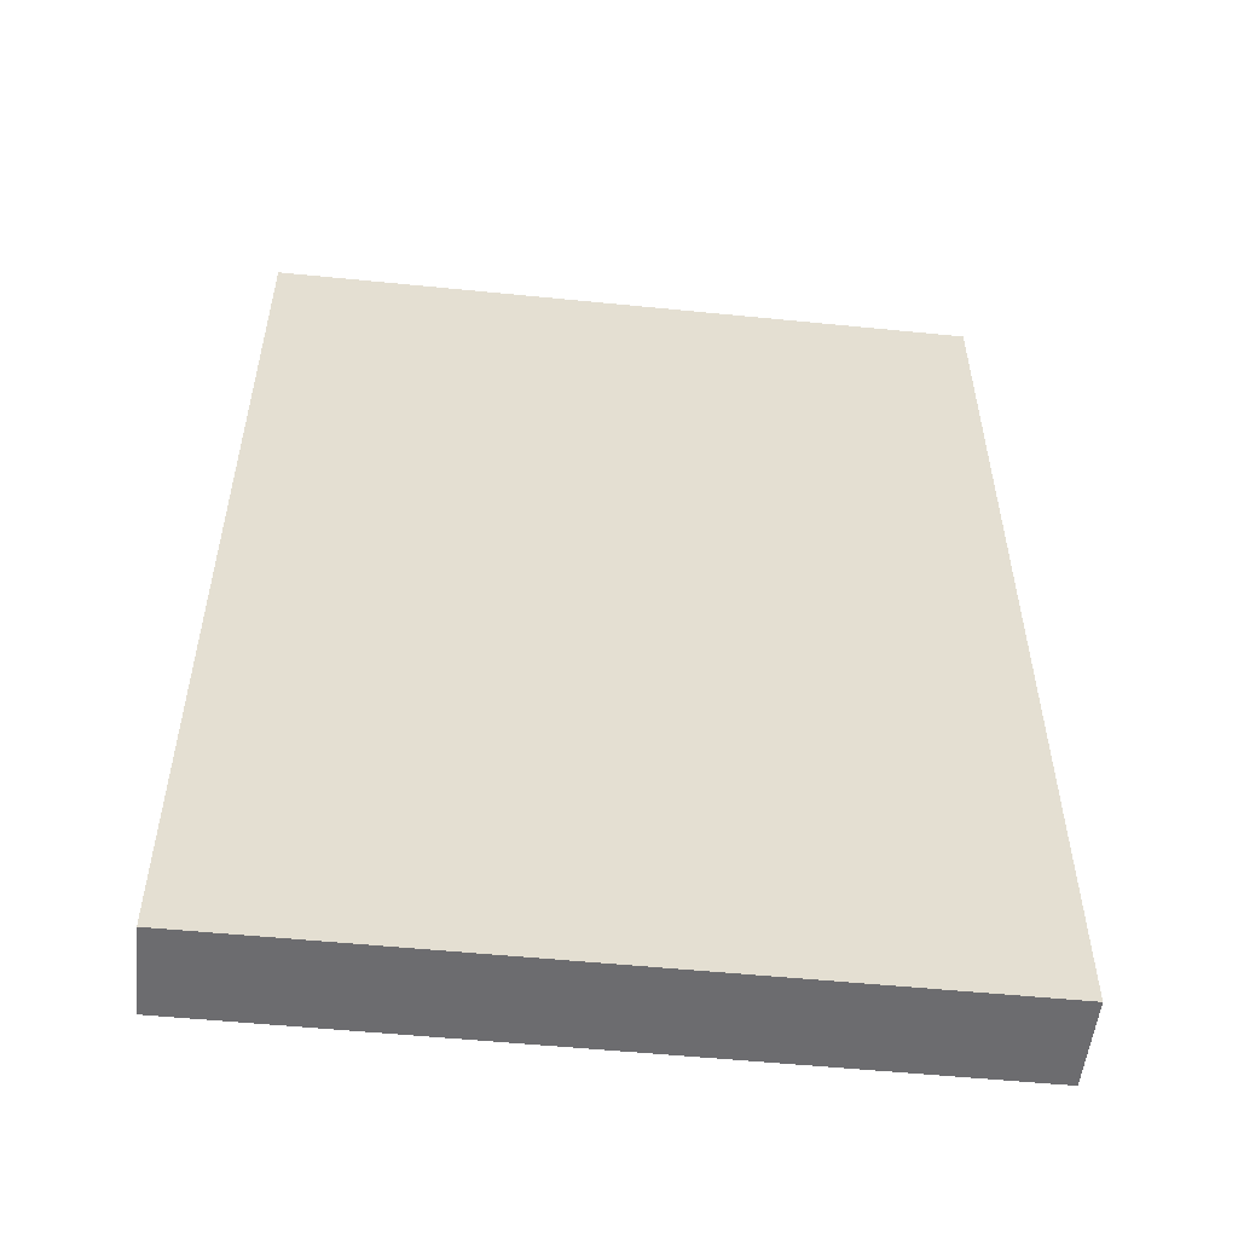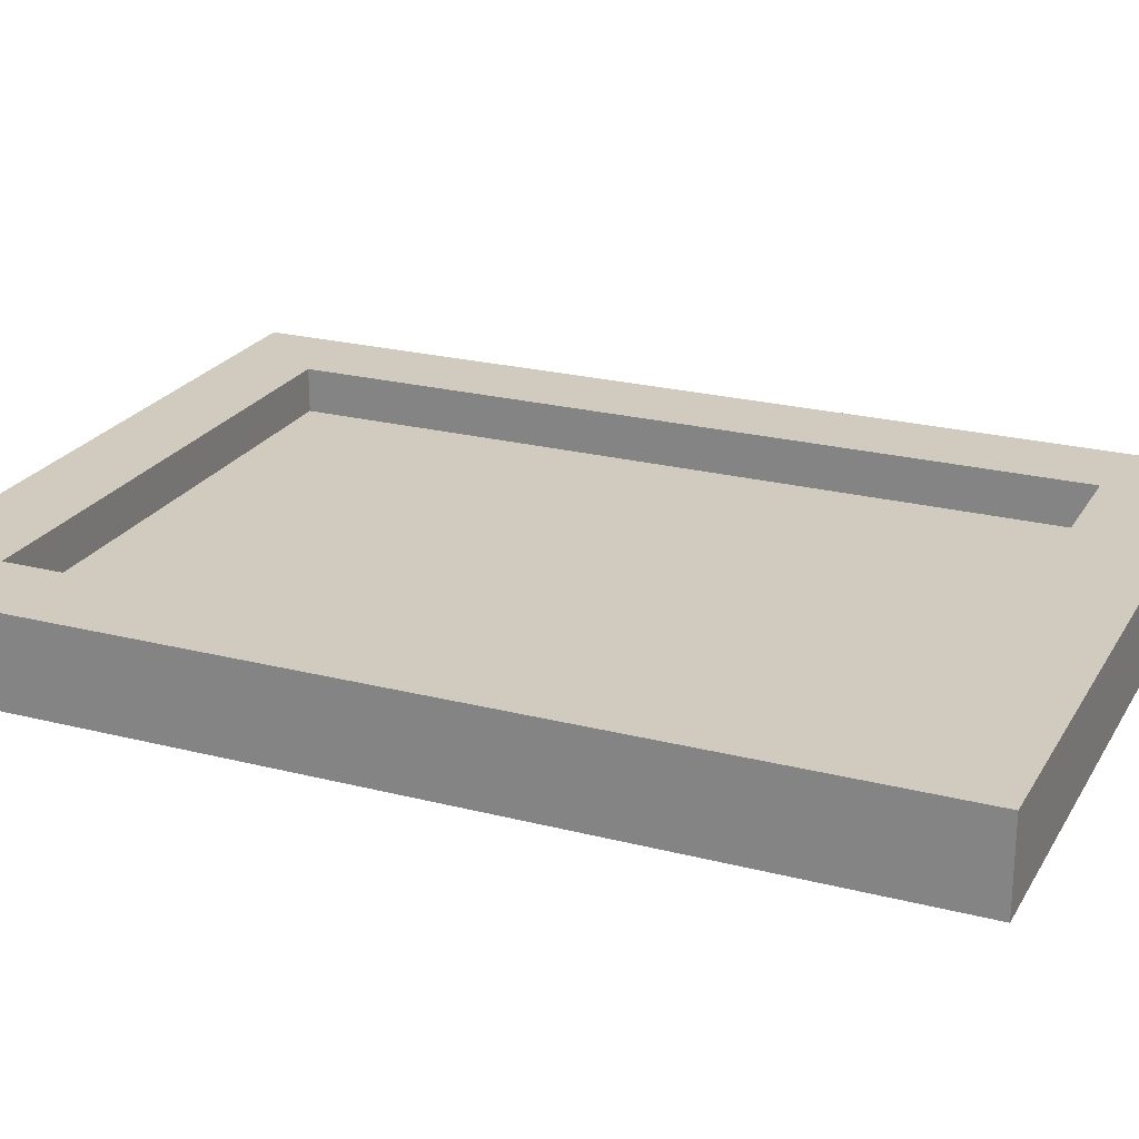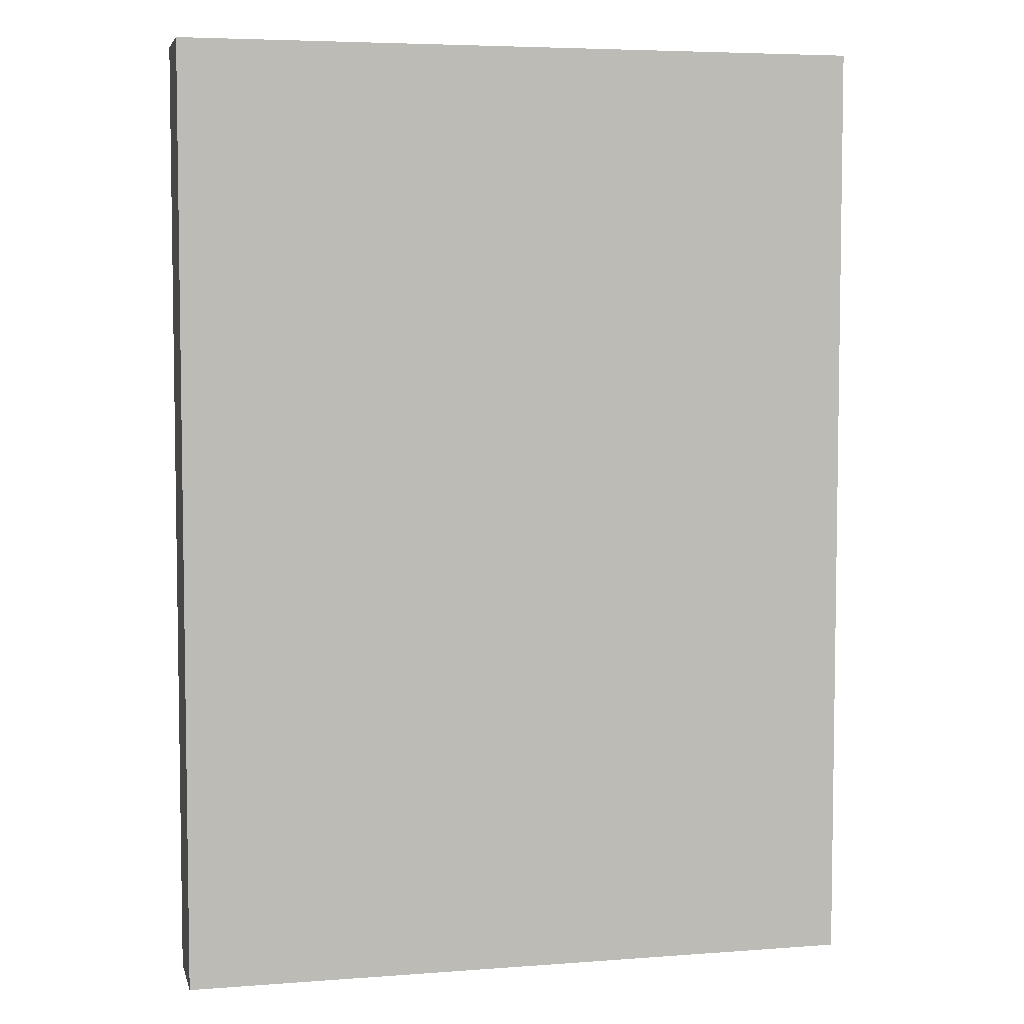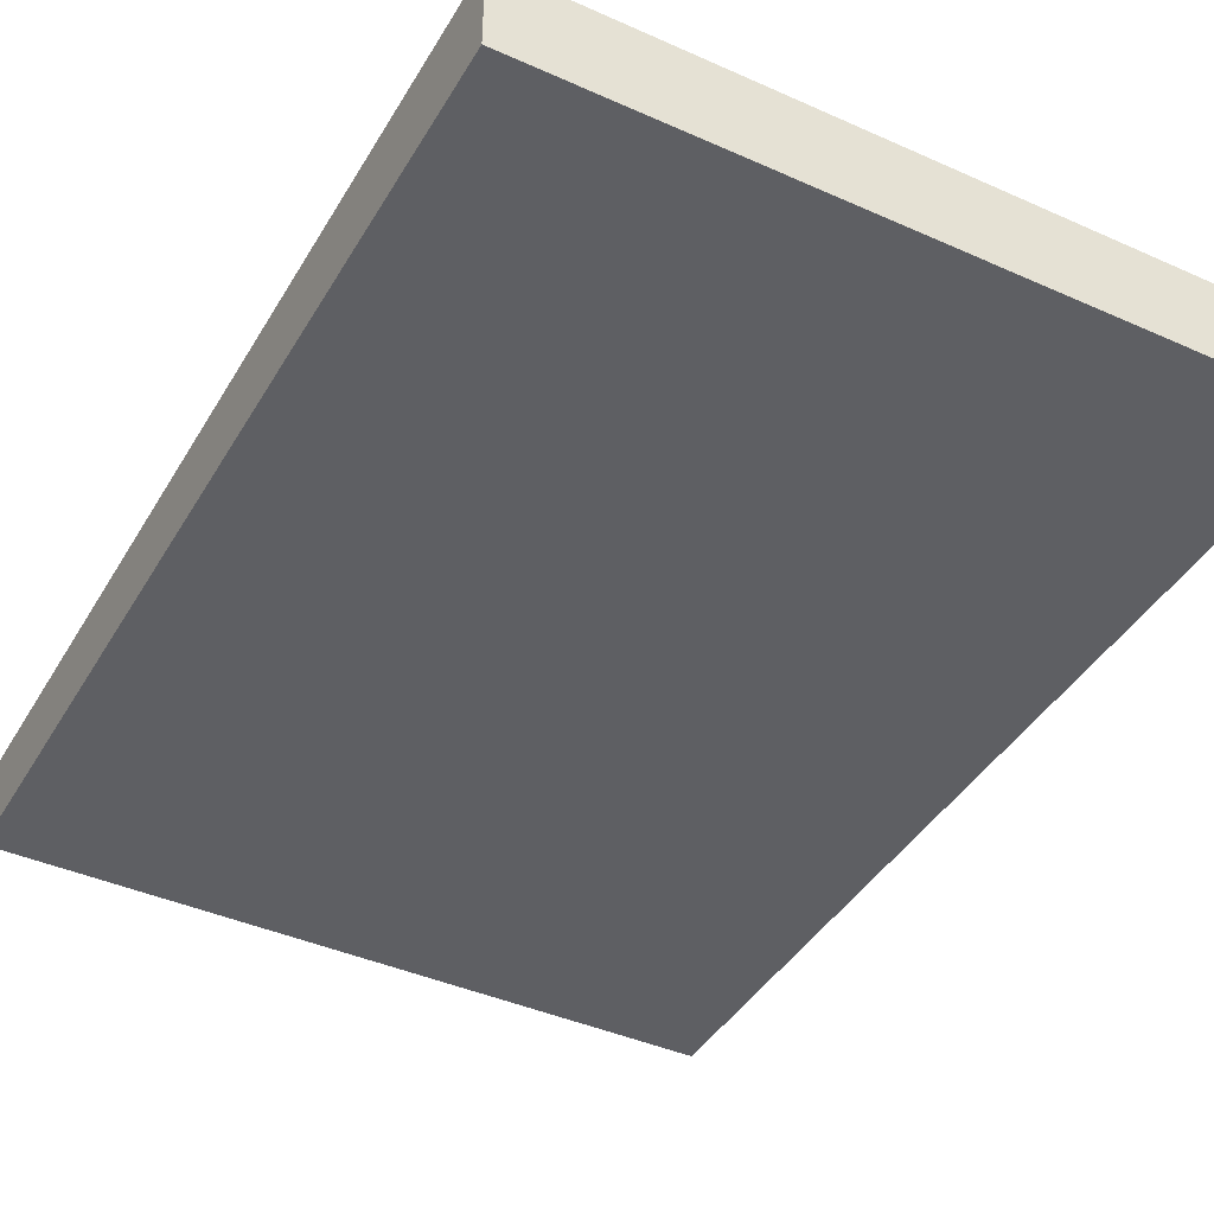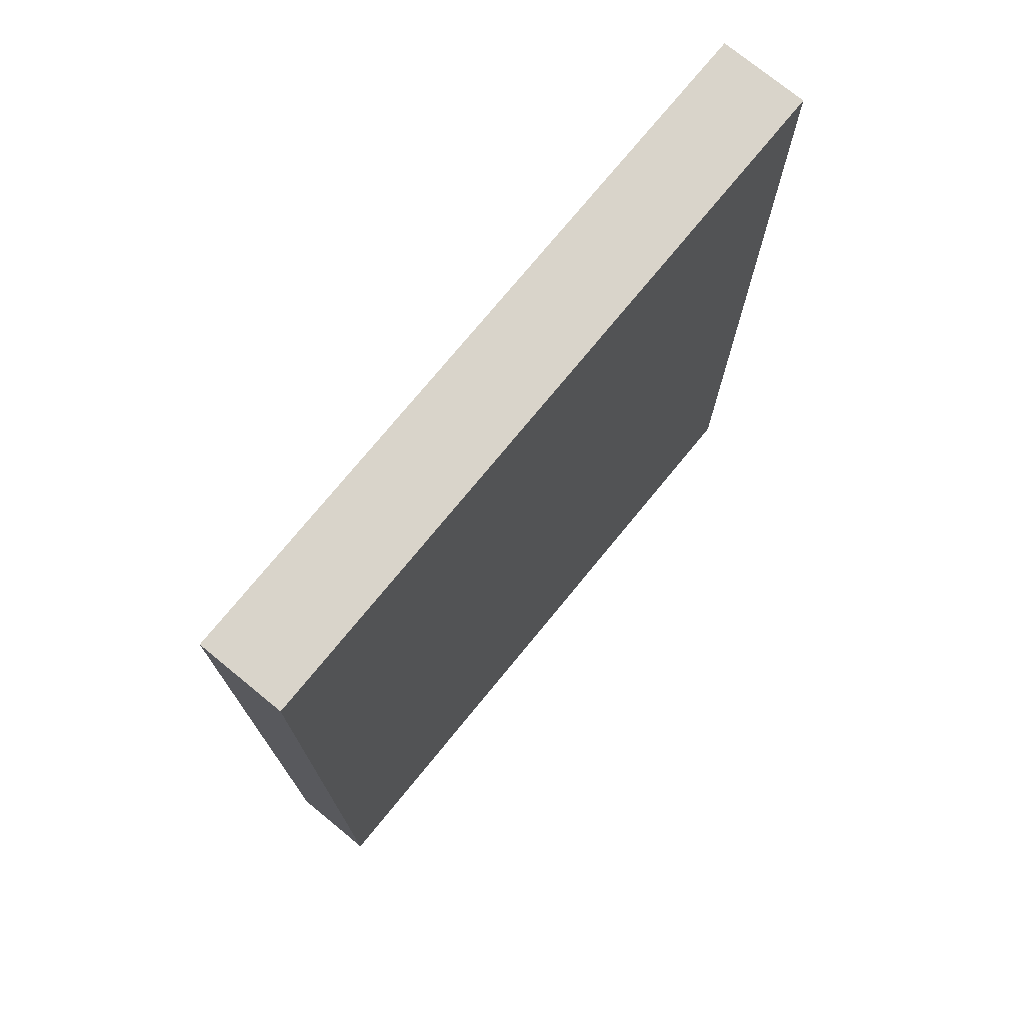
<metadata>
{"format":"obj","ext":"obj","renderer":"f3d","projection":"perspective","resolution":1024,"background":"white","views":[{"elev":-53.8,"azim":173.9,"up":"+Y"},{"elev":23.3,"azim":-66.6,"up":"+Z"},{"elev":5.4,"azim":166.8,"up":"+Y"},{"elev":-41.7,"azim":151.7,"up":"+Z"},{"elev":74.8,"azim":129.3,"up":"+Y"}]}
</metadata>
<code>
o Painting_Portrait_01.001
v -87.08 0.2 1.677
v -87.08 -2.2e-05 1.477
v -87.08 -2.2e-05 1.677
v -87.08 0.2 1.477
v -87.08 0.4 1.677
v -87.08 0.4 1.477
v -87.08 0.6 1.677
v -87.08 0.6 1.477
v -87.08 1 1.677
v -87.08 1 1.477
v -87.08 1.5 1.677
v -87.08 1.5 1.477
v -87.08 1.6 1.677
v -87.08 1.6 1.477
v -87.08 1.7 1.677
v -87.08 1.7 1.477
v -87.08 1.8 1.677
v -87.08 1.8 1.477
v -87.08 2.2 1.677
v -87.08 2.2 1.477
v -85.68 2 1.677
v -85.68 0.2 1.577
v -85.68 0.2 1.677
v -85.68 2 1.577
v -86.88 0.2 1.677
v -86.88 0.2 1.577
v -86.88 2 1.677
v -86.88 2 1.577
v -85.48 -2.2e-05 1.677
v -85.48 -2.2e-05 1.477
v -85.48 0.3 1.677
v -85.48 0.3 1.477
v -85.48 0.6 1.677
v -85.48 0.6 1.477
v -85.48 0.8 1.677
v -85.48 0.8 1.477
v -85.48 1 1.677
v -85.48 1 1.477
v -85.48 1.5 1.677
v -85.48 1.5 1.477
v -85.48 1.9 1.677
v -85.48 1.9 1.477
v -85.48 2.2 1.677
v -85.48 2.2 1.477
v -86.98 0.09998 1.677
v -86.98 0.2 1.677
v -86.98 0.4 1.677
v -86.98 0.6 1.677
v -86.98 1 1.677
v -86.98 1.5 1.677
v -86.98 1.6 1.677
v -86.98 1.7 1.677
v -86.98 1.8 1.677
v -86.98 2.1 1.677
v -86.78 -2.2e-05 1.677
v -86.78 0.09998 1.677
v -86.78 2.1 1.677
v -86.78 2.2 1.677
v -86.58 -2.2e-05 1.677
v -86.58 0.09998 1.677
v -86.48 2.1 1.677
v -86.48 2.2 1.677
v -86.28 -2.2e-05 1.677
v -86.28 0.09998 1.677
v -86.28 2.1 1.677
v -86.28 2.2 1.677
v -85.98 -2.2e-05 1.677
v -85.98 0.09998 1.677
v -85.78 2.1 1.677
v -85.78 2.2 1.677
v -85.58 0.09998 1.677
v -85.58 0.3 1.677
v -85.58 0.6 1.677
v -85.58 0.8 1.677
v -85.58 1 1.677
v -85.58 1.5 1.677
v -85.58 1.9 1.677
v -85.58 2.1 1.677
v -86.78 0.3 1.577
v -86.78 0.8 1.577
v -86.68 0.4 1.577
v -86.68 0.8 1.577
v -86.68 0.9 1.577
v -86.68 1.1 1.577
v -86.68 1.5 1.577
v -86.58 0.2 1.577
v -86.58 0.3 1.577
v -86.58 0.6 1.577
v -86.58 0.7 1.577
v -86.58 0.9 1.577
v -86.58 1 1.577
v -86.58 1.5 1.577
v -86.58 1.7 1.577
v -86.48 0.3 1.577
v -86.48 0.4 1.577
v -86.48 0.6 1.577
v -86.48 0.7 1.577
v -86.48 1 1.577
v -86.48 1.1 1.577
v -86.48 1.7 1.577
v -86.48 1.8 1.577
v -86.38 0.5 1.577
v -86.38 0.6 1.577
v -86.38 1.1 1.577
v -86.38 1.2 1.577
v -86.38 1.5 1.577
v -86.28 0.9 1.577
v -86.28 1 1.577
v -86.28 1.1 1.577
v -86.28 1.2 1.577
v -86.28 1.5 1.577
v -86.28 1.7 1.577
v -86.18 0.3 1.577
v -86.18 0.4 1.577
v -86.18 0.5 1.577
v -86.18 0.8 1.577
v -86.18 0.9 1.577
v -86.18 1 1.577
v -86.18 1.5 1.577
v -86.18 1.6 1.577
v -86.08 1 1.577
v -86.08 1.1 1.577
v -86.08 1.2 1.577
v -86.08 1.3 1.577
v -86.08 1.5 1.577
v -86.08 1.6 1.577
v -86.08 1.7 1.577
v -86.08 1.8 1.577
v -85.98 0.6 1.577
v -85.98 0.8 1.577
v -85.98 1.1 1.577
v -85.98 1.2 1.577
v -85.98 1.3 1.577
v -85.98 1.5 1.577
v -85.88 0.2 1.577
v -85.88 0.4 1.577
v -85.88 0.6 1.577
v -85.78 0.2 1.577
v -85.78 0.4 1.577
v -86.98 0.09998 1.477
v -86.98 0.2 1.477
v -86.98 0.4 1.477
v -86.98 0.6 1.477
v -86.98 1 1.477
v -86.98 1.5 1.477
v -86.98 1.6 1.477
v -86.98 1.7 1.477
v -86.98 1.8 1.477
v -86.98 2.1 1.477
v -86.88 0.2 1.477
v -86.88 2 1.477
v -86.78 -2.2e-05 1.477
v -86.78 0.09998 1.477
v -86.78 0.3 1.477
v -86.78 0.8 1.477
v -86.78 2.1 1.477
v -86.78 2.2 1.477
v -86.68 0.4 1.477
v -86.68 0.8 1.477
v -86.68 0.9 1.477
v -86.68 1.1 1.477
v -86.68 1.5 1.477
v -86.58 -2.2e-05 1.477
v -86.58 0.09998 1.477
v -86.58 0.2 1.477
v -86.58 0.3 1.477
v -86.58 0.6 1.477
v -86.58 0.7 1.477
v -86.58 0.9 1.477
v -86.58 1 1.477
v -86.58 1.5 1.477
v -86.58 1.7 1.477
v -86.48 0.3 1.477
v -86.48 0.4 1.477
v -86.48 0.6 1.477
v -86.48 0.7 1.477
v -86.48 1 1.477
v -86.48 1.1 1.477
v -86.48 1.7 1.477
v -86.48 1.8 1.477
v -86.48 2.1 1.477
v -86.48 2.2 1.477
v -86.38 0.5 1.477
v -86.38 0.6 1.477
v -86.38 1.1 1.477
v -86.38 1.2 1.477
v -86.38 1.5 1.477
v -86.28 -2.2e-05 1.477
v -86.28 0.09998 1.477
v -86.28 0.9 1.477
v -86.28 1 1.477
v -86.28 1.1 1.477
v -86.28 1.2 1.477
v -86.28 1.5 1.477
v -86.28 1.7 1.477
v -86.28 2.1 1.477
v -86.28 2.2 1.477
v -86.18 0.3 1.477
v -86.18 0.4 1.477
v -86.18 0.5 1.477
v -86.18 0.8 1.477
v -86.18 0.9 1.477
v -86.18 1 1.477
v -86.18 1.5 1.477
v -86.18 1.6 1.477
v -86.08 1 1.477
v -86.08 1.1 1.477
v -86.08 1.2 1.477
v -86.08 1.3 1.477
v -86.08 1.5 1.477
v -86.08 1.6 1.477
v -86.08 1.7 1.477
v -86.08 1.8 1.477
v -85.98 -2.2e-05 1.477
v -85.98 0.09998 1.477
v -85.98 0.6 1.477
v -85.98 0.8 1.477
v -85.98 1.1 1.477
v -85.98 1.2 1.477
v -85.98 1.3 1.477
v -85.98 1.5 1.477
v -85.88 0.2 1.477
v -85.88 0.4 1.477
v -85.88 0.6 1.477
v -85.78 0.2 1.477
v -85.78 0.4 1.477
v -85.78 2.1 1.477
v -85.78 2.2 1.477
v -85.68 0.2 1.477
v -85.68 2 1.477
v -85.58 0.09998 1.477
v -85.58 0.3 1.477
v -85.58 0.6 1.477
v -85.58 0.8 1.477
v -85.58 1 1.477
v -85.58 1.5 1.477
v -85.58 1.9 1.477
v -85.58 2.1 1.477
f 1 2 3
f 4 2 1
f 5 4 1
f 6 4 5
f 7 6 5
f 8 6 7
f 9 8 7
f 10 8 9
f 11 10 9
f 12 10 11
f 13 12 11
f 14 12 13
f 15 14 13
f 16 14 15
f 17 16 15
f 18 16 17
f 19 18 17
f 20 18 19
f 21 22 23
f 24 22 21
f 25 26 27
f 27 26 28
f 29 30 31
f 31 30 32
f 31 32 33
f 33 32 34
f 33 34 35
f 35 34 36
f 35 36 37
f 37 36 38
f 37 38 39
f 39 38 40
f 39 40 41
f 41 40 42
f 41 42 43
f 43 42 44
f 45 1 3
f 46 5 1
f 46 1 45
f 47 7 5
f 47 5 46
f 48 9 7
f 48 7 47
f 49 11 9
f 49 9 48
f 50 13 11
f 50 11 49
f 51 15 13
f 51 13 50
f 52 17 15
f 52 15 51
f 53 19 17
f 53 17 52
f 54 19 53
f 25 52 51
f 25 46 45
f 25 54 53
f 25 53 52
f 25 51 50
f 25 50 49
f 25 49 48
f 25 48 47
f 25 47 46
f 27 54 25
f 55 45 3
f 56 25 45
f 56 45 55
f 57 19 54
f 57 54 27
f 58 19 57
f 59 56 55
f 60 25 56
f 60 56 59
f 61 57 27
f 61 58 57
f 62 58 61
f 63 60 59
f 64 25 60
f 64 60 63
f 65 61 27
f 65 62 61
f 66 62 65
f 67 64 63
f 68 25 64
f 68 64 67
f 69 65 27
f 69 66 65
f 70 66 69
f 23 25 68
f 21 69 27
f 71 68 67
f 71 21 23
f 71 23 68
f 72 21 71
f 73 21 72
f 74 21 73
f 75 21 74
f 76 21 75
f 77 21 76
f 78 69 21
f 78 21 77
f 78 70 69
f 29 71 67
f 29 72 71
f 31 73 72
f 31 72 29
f 33 74 73
f 33 73 31
f 35 75 74
f 35 74 33
f 37 76 75
f 37 75 35
f 39 77 76
f 39 76 37
f 41 78 77
f 41 77 39
f 43 70 78
f 43 78 41
f 79 28 26
f 80 28 79
f 81 80 79
f 82 28 80
f 82 80 81
f 83 28 82
f 84 28 83
f 85 28 84
f 86 79 26
f 87 81 79
f 87 79 86
f 88 82 81
f 88 83 82
f 89 83 88
f 90 84 83
f 90 83 89
f 91 84 90
f 92 28 85
f 92 85 84
f 93 28 92
f 94 81 87
f 94 87 86
f 95 88 81
f 95 81 94
f 96 89 88
f 96 88 95
f 97 91 90
f 97 89 96
f 97 90 89
f 98 84 91
f 98 91 97
f 99 93 92
f 99 84 98
f 99 92 84
f 100 28 93
f 100 93 99
f 101 28 100
f 102 96 95
f 103 97 96
f 103 96 102
f 103 98 97
f 104 99 98
f 104 101 100
f 104 100 99
f 105 101 104
f 106 101 105
f 107 98 103
f 107 103 102
f 108 104 98
f 108 98 107
f 108 105 104
f 109 105 108
f 110 106 105
f 110 105 109
f 111 101 106
f 111 106 110
f 112 101 111
f 113 95 94
f 113 94 86
f 114 102 95
f 114 95 113
f 115 107 102
f 115 102 114
f 116 107 115
f 117 109 108
f 117 107 116
f 117 108 107
f 118 109 117
f 119 110 109
f 119 112 111
f 119 111 110
f 120 112 119
f 121 109 118
f 121 118 117
f 121 117 116
f 122 119 109
f 122 109 121
f 123 119 122
f 124 119 123
f 125 120 119
f 125 119 124
f 126 112 120
f 126 120 125
f 127 101 112
f 127 112 126
f 128 28 101
f 128 101 127
f 129 116 115
f 129 115 114
f 130 121 116
f 130 116 129
f 130 122 121
f 131 123 122
f 131 122 130
f 132 124 123
f 132 123 131
f 133 125 124
f 133 124 132
f 134 126 125
f 134 125 133
f 134 127 126
f 134 128 127
f 135 113 86
f 135 114 113
f 136 129 114
f 136 114 135
f 137 132 131
f 137 129 136
f 137 133 132
f 137 130 129
f 137 134 133
f 137 131 130
f 138 136 135
f 139 137 136
f 139 136 138
f 22 139 138
f 24 128 134
f 24 139 22
f 24 134 137
f 24 137 139
f 24 28 128
f 2 4 140
f 4 6 141
f 140 4 141
f 6 8 142
f 141 6 142
f 8 10 143
f 142 8 143
f 10 12 144
f 143 10 144
f 12 14 145
f 144 12 145
f 14 16 146
f 145 14 146
f 16 18 147
f 146 16 147
f 18 20 148
f 147 18 148
f 148 20 149
f 146 147 150
f 140 141 150
f 148 149 150
f 147 148 150
f 145 146 150
f 144 145 150
f 143 144 150
f 142 143 150
f 141 142 150
f 150 149 151
f 2 140 152
f 140 150 153
f 152 140 153
f 150 151 154
f 154 151 155
f 149 20 156
f 151 149 156
f 156 20 157
f 154 155 158
f 155 151 159
f 158 155 159
f 159 151 160
f 160 151 161
f 161 151 162
f 152 153 163
f 153 150 164
f 163 153 164
f 150 154 165
f 164 150 165
f 154 158 166
f 165 154 166
f 158 159 167
f 159 160 167
f 167 160 168
f 160 161 169
f 168 160 169
f 169 161 170
f 162 151 171
f 161 162 171
f 171 151 172
f 166 158 173
f 165 166 173
f 158 167 174
f 173 158 174
f 167 168 175
f 174 167 175
f 169 170 176
f 175 168 176
f 168 169 176
f 170 161 177
f 176 170 177
f 171 172 178
f 177 161 178
f 161 171 178
f 172 151 179
f 178 172 179
f 179 151 180
f 151 156 181
f 156 157 181
f 181 157 182
f 174 175 183
f 175 176 184
f 183 175 184
f 176 177 184
f 179 180 185
f 177 178 185
f 178 179 185
f 185 180 186
f 186 180 187
f 163 164 188
f 164 165 189
f 188 164 189
f 184 177 190
f 183 184 190
f 177 185 191
f 190 177 191
f 185 186 191
f 191 186 192
f 186 187 193
f 192 186 193
f 187 180 194
f 193 187 194
f 194 180 195
f 181 182 196
f 151 181 196
f 196 182 197
f 173 174 198
f 165 173 198
f 174 183 199
f 198 174 199
f 183 190 200
f 199 183 200
f 200 190 201
f 191 192 202
f 201 190 202
f 190 191 202
f 202 192 203
f 192 193 204
f 194 195 204
f 193 194 204
f 204 195 205
f 203 192 206
f 202 203 206
f 201 202 206
f 192 204 207
f 206 192 207
f 207 204 208
f 208 204 209
f 204 205 210
f 209 204 210
f 205 195 211
f 210 205 211
f 195 180 212
f 211 195 212
f 180 151 213
f 212 180 213
f 188 189 214
f 189 165 215
f 214 189 215
f 200 201 216
f 199 200 216
f 201 206 217
f 216 201 217
f 206 207 217
f 207 208 218
f 217 207 218
f 208 209 219
f 218 208 219
f 209 210 220
f 219 209 220
f 211 212 221
f 220 210 221
f 210 211 221
f 212 213 221
f 165 198 222
f 198 199 222
f 215 165 222
f 199 216 223
f 222 199 223
f 218 219 224
f 223 216 224
f 219 220 224
f 216 217 224
f 217 218 224
f 220 221 224
f 222 223 225
f 215 222 225
f 223 224 226
f 225 223 226
f 196 197 227
f 151 196 227
f 227 197 228
f 215 225 229
f 225 226 229
f 221 213 230
f 229 226 230
f 224 221 230
f 151 227 230
f 213 151 230
f 226 224 230
f 215 229 231
f 214 215 231
f 229 230 231
f 231 230 232
f 232 230 233
f 233 230 234
f 234 230 235
f 235 230 236
f 236 230 237
f 230 227 238
f 237 230 238
f 227 228 238
f 214 231 30
f 231 232 30
f 232 233 32
f 30 232 32
f 233 234 34
f 32 233 34
f 234 235 36
f 34 234 36
f 235 236 38
f 36 235 38
f 236 237 40
f 38 236 40
f 237 238 42
f 40 237 42
f 238 228 44
f 42 238 44
f 2 55 3
f 152 59 55
f 152 55 2
f 163 63 59
f 163 59 152
f 188 67 63
f 188 63 163
f 214 29 67
f 214 67 188
f 30 29 214
f 28 21 27
f 24 21 28
f 25 23 26
f 26 23 86
f 86 23 135
f 135 23 138
f 138 23 22
f 19 58 20
f 58 62 157
f 20 58 157
f 62 66 182
f 157 62 182
f 66 70 197
f 182 66 197
f 70 43 228
f 197 70 228
f 228 43 44

</code>
